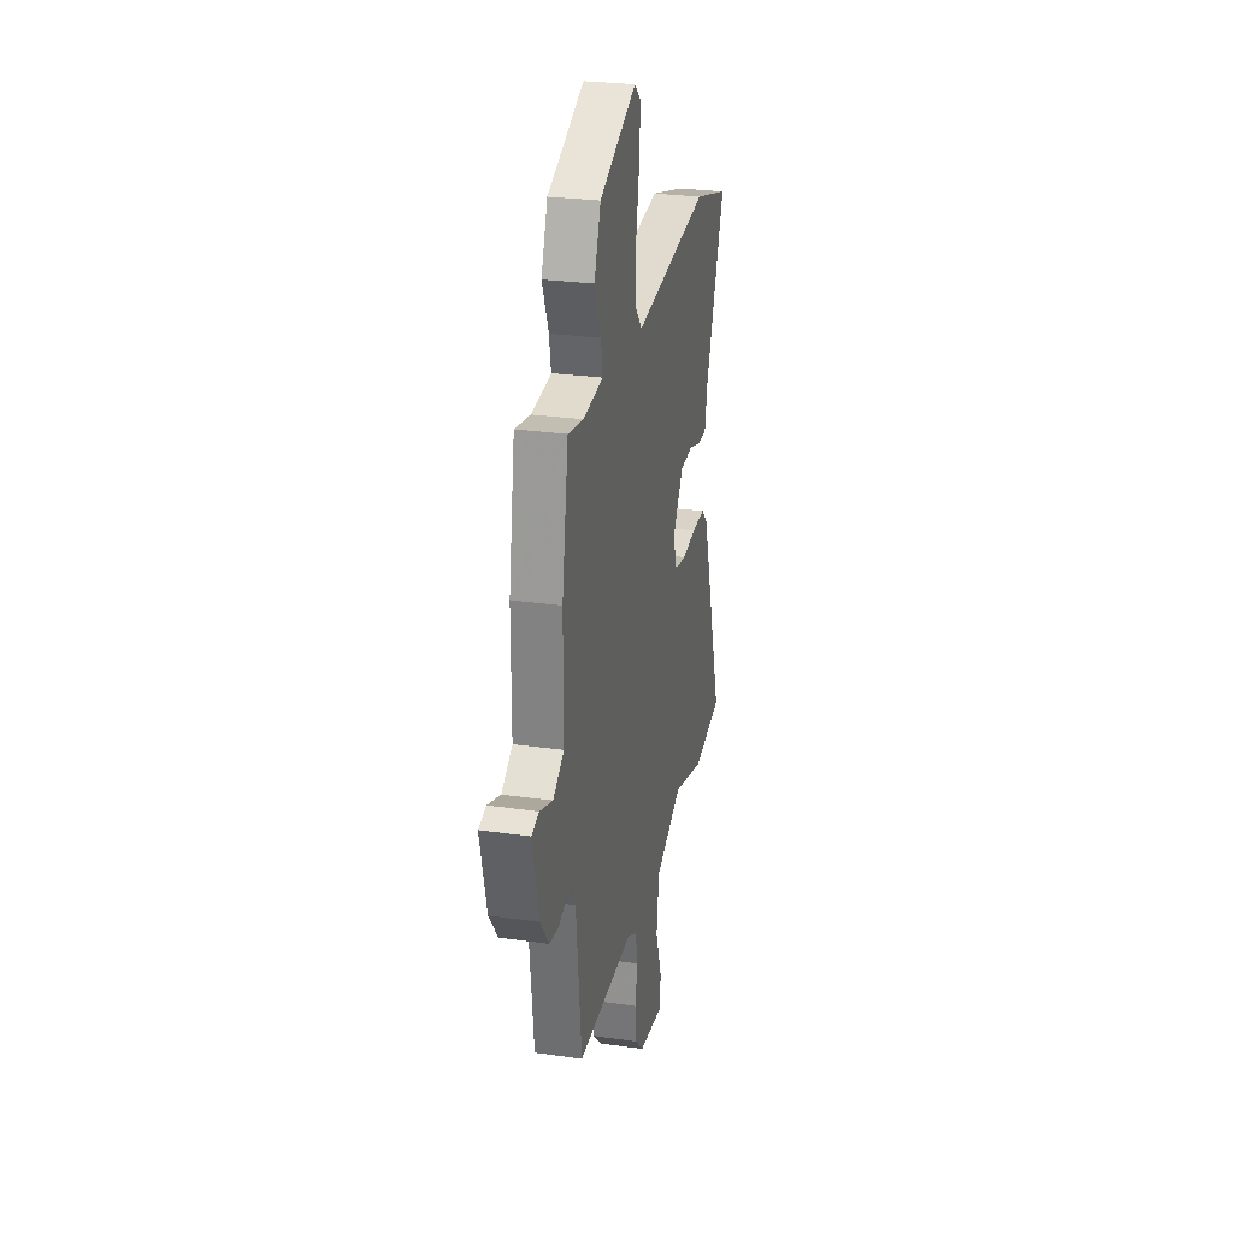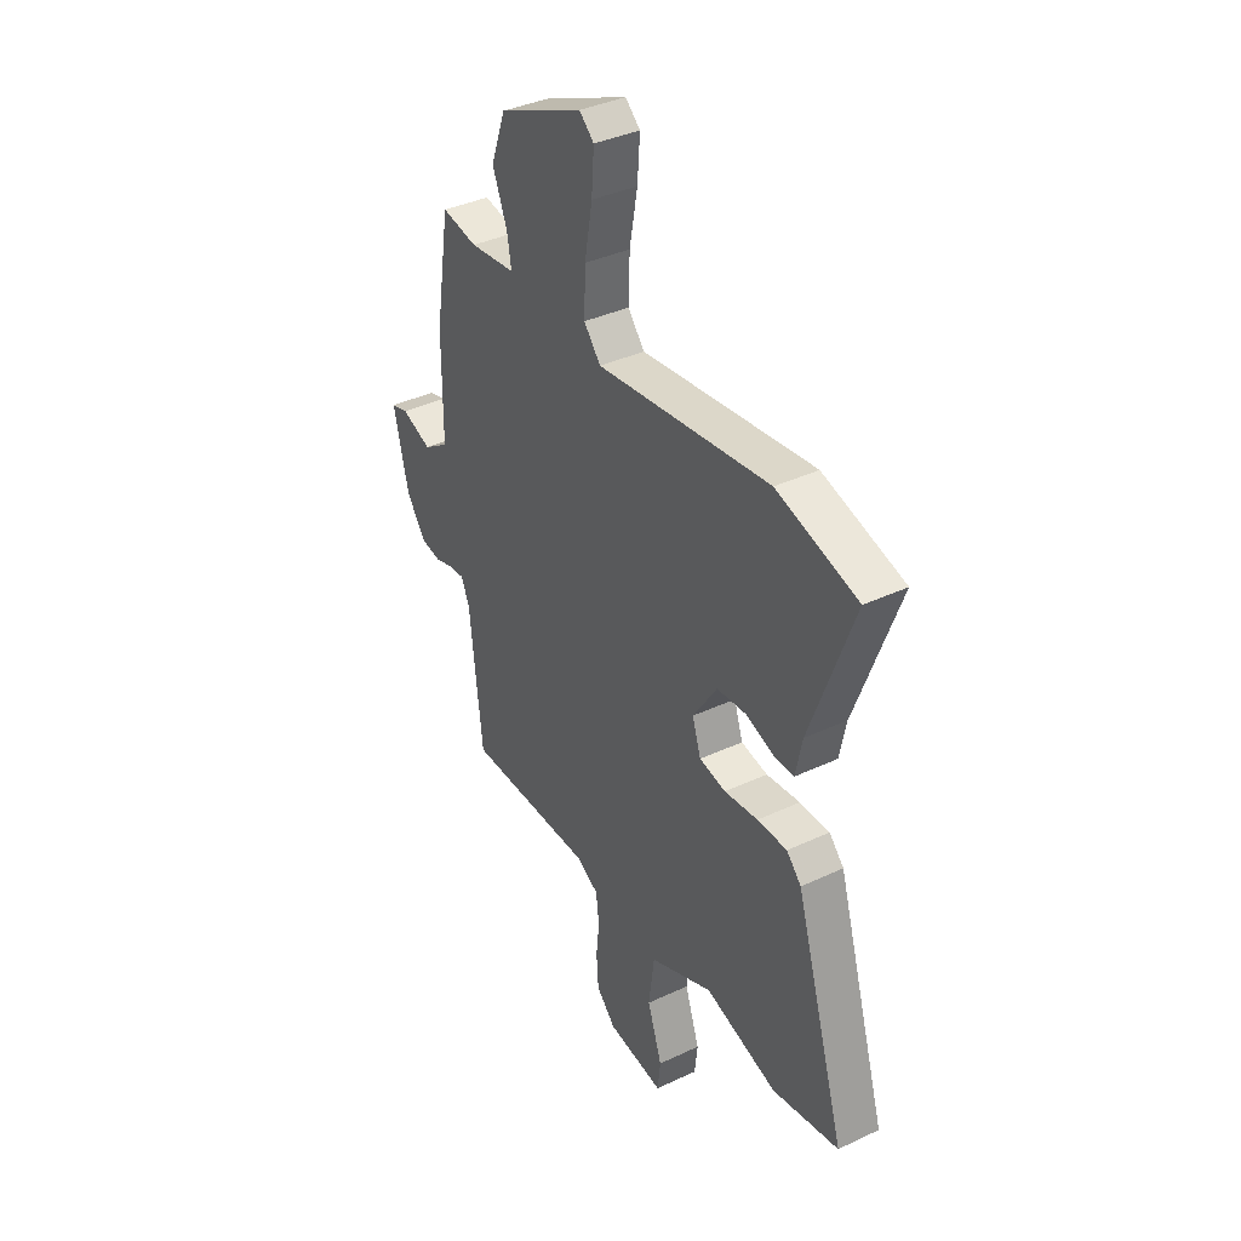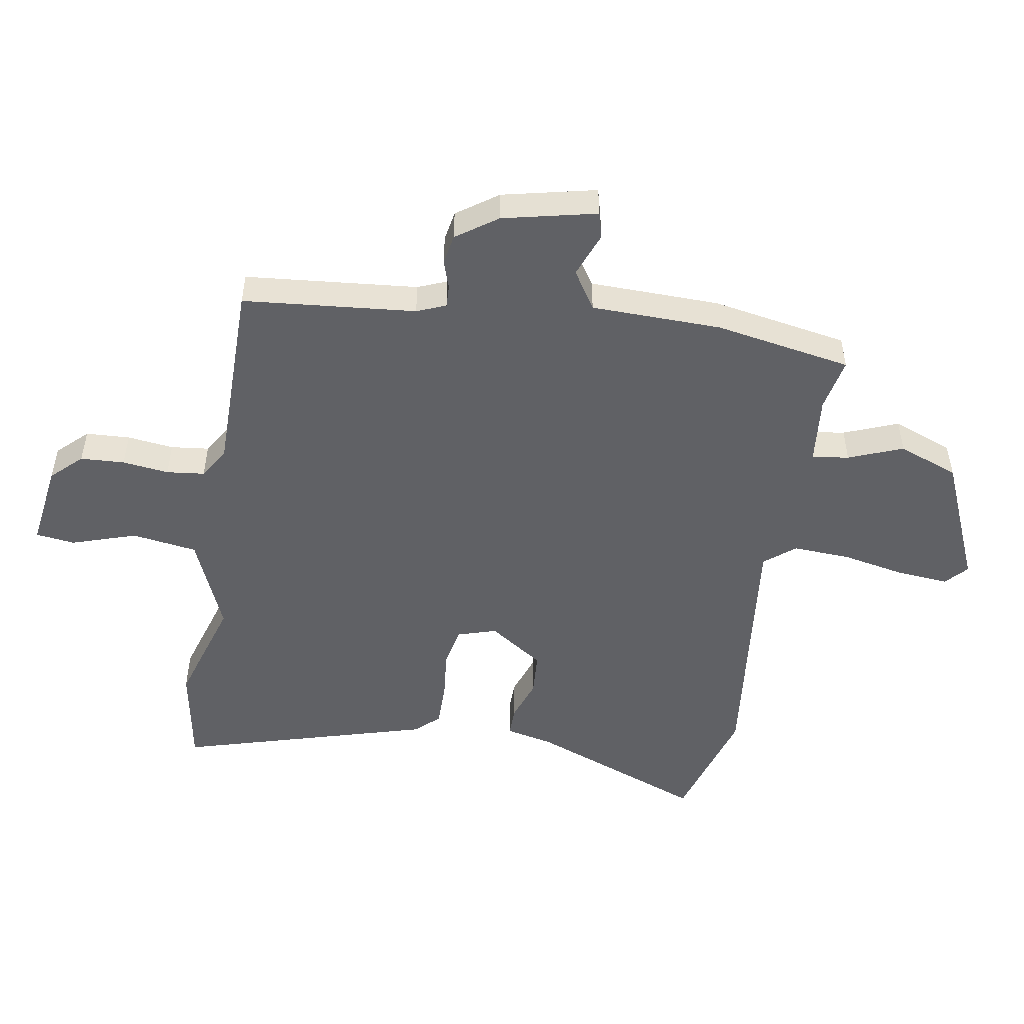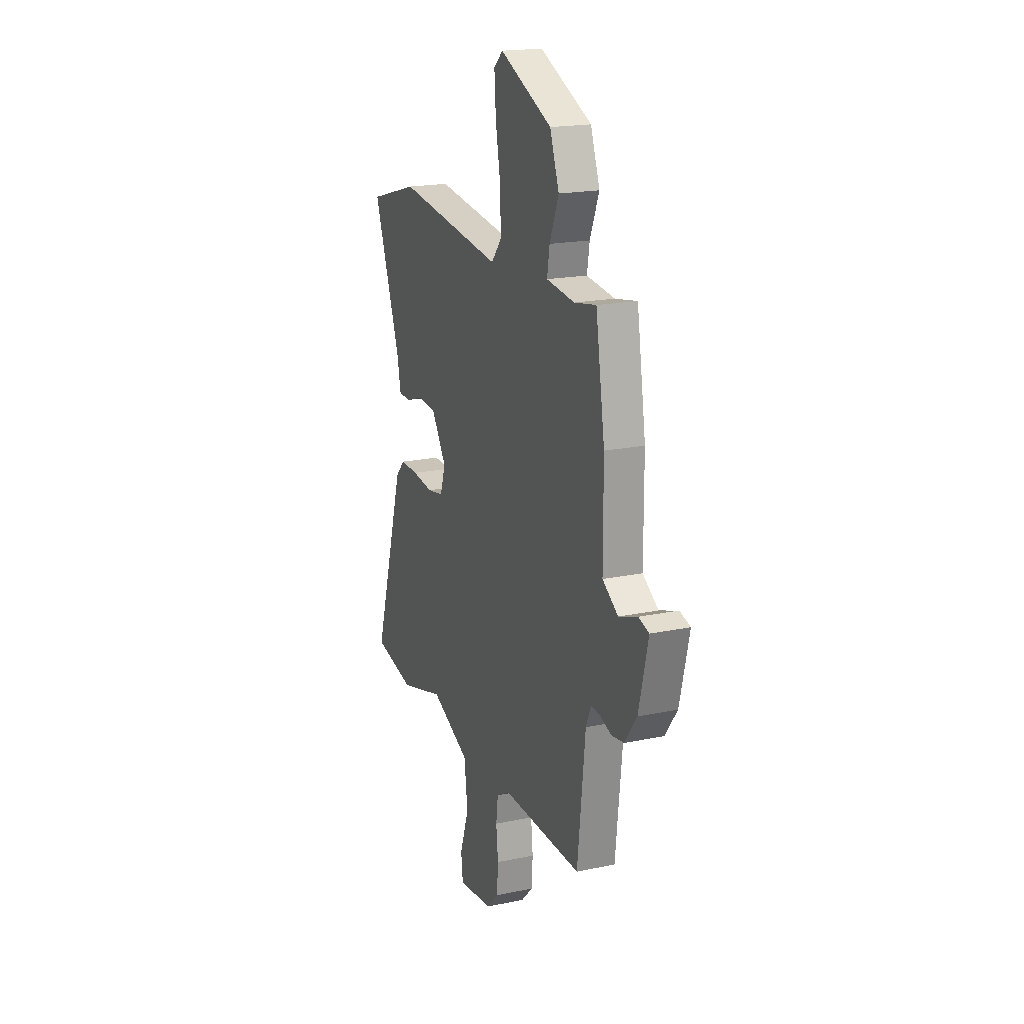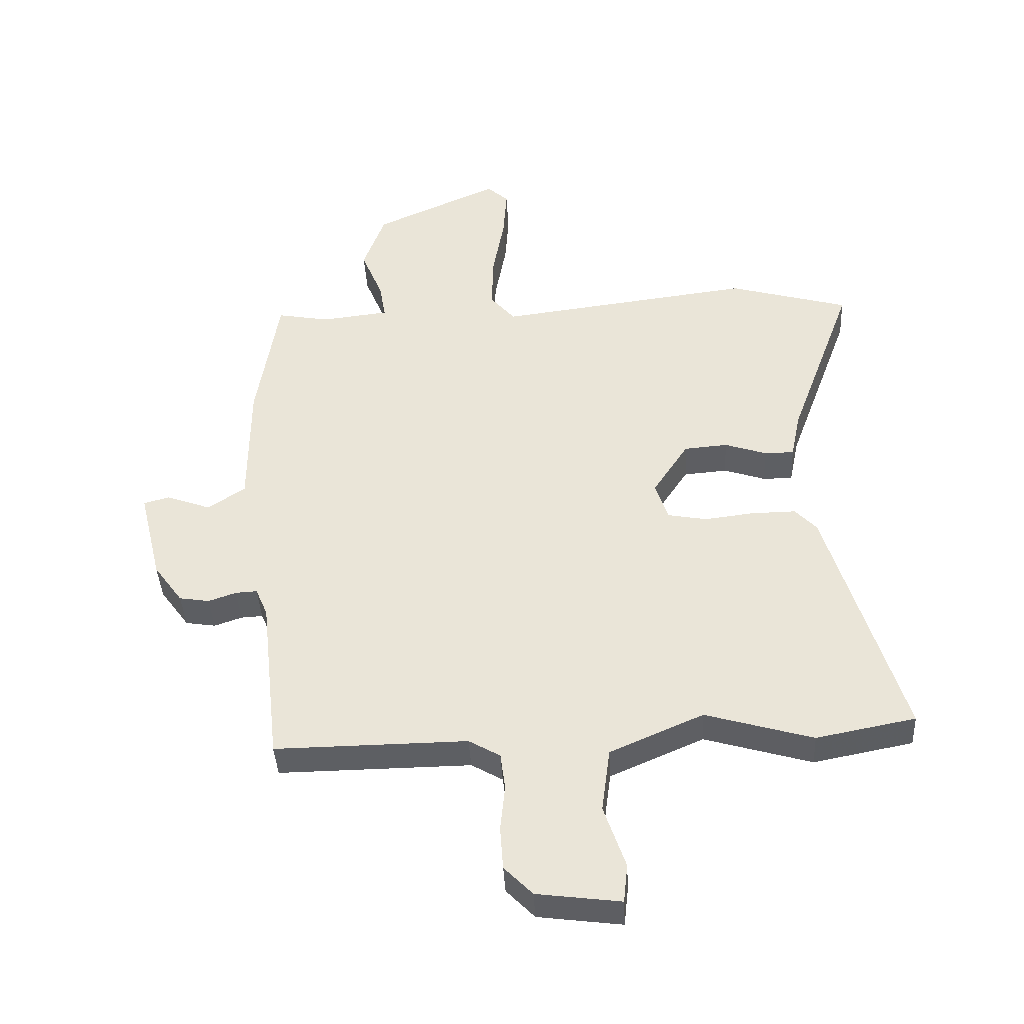
<metadata>
{"format":"obj","ext":"obj","renderer":"f3d","projection":"perspective","resolution":1024,"background":"white","views":[{"elev":27.2,"azim":-77.5,"up":"+Z"},{"elev":37.8,"azim":59.0,"up":"+Z"},{"elev":-50.3,"azim":-100.4,"up":"+Y"},{"elev":19.1,"azim":-111.6,"up":"+Z"},{"elev":-40.2,"azim":3.0,"up":"+Z"}]}
</metadata>
<code>
v -0.475 0.07 0.503
v -0.388 0.07 0.487
v -0.276 0.07 0.5
v -0.286 0.07 0.56
v -0.322 0.07 0.648
v -0.286 0.07 0.747
v -0.079 0.07 0.84
v -0.043 0.07 0.808
v -0.049 0.07 0.723
v -0.068 0.07 0.618
v -0.071 0.07 0.525
v -0.03 0.07 0.476
v 0.394 0.07 0.53
v 0.592 0.07 0.474
v 0.486 0.07 0.186
v 0.47 0.07 0.108
v 0.421 0.07 0.108
v 0.352 0.07 0.131
v 0.28 0.07 0.125
v 0.221 0.07 0.035
v 0.242 0.07 -0.029
v 0.307 0.07 -0.041
v 0.389 0.07 -0.031
v 0.462 0.07 -0.03
v 0.498 0.07 -0.068
v 0.622 0.07 -0.476
v 0.458 0.07 -0.508
v 0.28 0.07 -0.456
v 0.125 0.07 -0.524
v 0.111 0.07 -0.631
v 0.147 0.07 -0.736
v 0.14 0.07 -0.8
v 0.001 0.07 -0.782
v -0.046 0.07 -0.734
v -0.051 0.07 -0.662
v -0.043 0.07 -0.586
v -0.051 0.07 -0.524
v -0.103 0.07 -0.494
v -0.422 0.07 -0.498
v -0.453 0.07 -0.216
v -0.473 0.07 -0.169
v -0.509 0.07 -0.171
v -0.555 0.07 -0.187
v -0.605 0.07 -0.179
v -0.653 0.07 -0.113
v -0.69 0.07 0.04
v -0.648 0.07 0.052
v -0.574 0.07 0.025
v -0.512 0.07 0.066
v -0.511 0.07 0.279
v -0.475 0 0.503
v -0.388 0 0.487
v -0.276 0 0.5
v -0.286 0 0.56
v -0.322 0 0.648
v -0.286 0 0.747
v -0.079 0 0.84
v -0.043 0 0.808
v -0.049 0 0.723
v -0.068 0 0.618
v -0.071 0 0.525
v -0.03 0 0.476
v 0.394 0 0.53
v 0.592 0 0.474
v 0.486 0 0.186
v 0.47 0 0.108
v 0.421 0 0.108
v 0.352 0 0.131
v 0.28 0 0.125
v 0.221 0 0.035
v 0.242 0 -0.029
v 0.307 0 -0.041
v 0.389 0 -0.031
v 0.462 0 -0.03
v 0.498 0 -0.068
v 0.622 0 -0.476
v 0.458 0 -0.508
v 0.28 0 -0.456
v 0.125 0 -0.524
v 0.111 0 -0.631
v 0.147 0 -0.736
v 0.14 0 -0.8
v 0.001 0 -0.782
v -0.046 0 -0.734
v -0.051 0 -0.662
v -0.043 0 -0.586
v -0.051 0 -0.524
v -0.103 0 -0.494
v -0.422 0 -0.498
v -0.453 0 -0.216
v -0.473 0 -0.169
v -0.509 0 -0.171
v -0.555 0 -0.187
v -0.605 0 -0.179
v -0.653 0 -0.113
v -0.69 0 0.04
v -0.648 0 0.052
v -0.574 0 0.025
v -0.512 0 0.066
v -0.511 0 0.279
f 49 50 1 2
f 46 47 48
f 45 46 48
f 44 45 48
f 43 44 48
f 42 43 48
f 41 42 48 49
f 49 2 3
f 41 49 3
f 40 41 3
f 38 39 40 3
f 34 35 36
f 33 34 36
f 32 33 36
f 31 32 36
f 30 31 36
f 29 30 36 37
f 38 3 4
f 37 38 4
f 29 37 4
f 28 29 4
f 26 27 28
f 25 26 28
f 24 25 28
f 23 24 28
f 22 23 28
f 15 16 17 18
f 15 18 19
f 14 15 19
f 13 14 19
f 12 13 19
f 8 9 10
f 7 8 10
f 6 7 10
f 5 6 10
f 4 5 10
f 4 10 11
f 28 4 11 12
f 21 22 28
f 20 21 28 12
f 12 19 20
f 52 51 100 99
f 98 97 96
f 98 96 95
f 98 95 94
f 98 94 93
f 98 93 92
f 99 98 92 91
f 53 52 99
f 53 99 91
f 53 91 90
f 53 90 89 88
f 86 85 84
f 86 84 83
f 86 83 82
f 86 82 81
f 86 81 80
f 87 86 80 79
f 54 53 88
f 54 88 87
f 54 87 79
f 54 79 78
f 78 77 76
f 78 76 75
f 78 75 74
f 78 74 73
f 78 73 72
f 68 67 66 65
f 69 68 65
f 69 65 64
f 69 64 63
f 69 63 62
f 60 59 58
f 60 58 57
f 60 57 56
f 60 56 55
f 60 55 54
f 61 60 54
f 62 61 54 78
f 78 72 71
f 62 78 71 70
f 70 69 62
f 1 51 52 2
f 2 52 53 3
f 3 53 54 4
f 4 54 55 5
f 5 55 56 6
f 6 56 57 7
f 7 57 58 8
f 8 58 59 9
f 9 59 60 10
f 10 60 61 11
f 11 61 62 12
f 12 62 63 13
f 13 63 64 14
f 14 64 65 15
f 15 65 66 16
f 16 66 67 17
f 17 67 68 18
f 18 68 69 19
f 19 69 70 20
f 20 70 71 21
f 21 71 72 22
f 22 72 73 23
f 23 73 74 24
f 24 74 75 25
f 25 75 76 26
f 26 76 77 27
f 27 77 78 28
f 28 78 79 29
f 29 79 80 30
f 30 80 81 31
f 31 81 82 32
f 32 82 83 33
f 33 83 84 34
f 34 84 85 35
f 35 85 86 36
f 36 86 87 37
f 37 87 88 38
f 38 88 89 39
f 39 89 90 40
f 40 90 91 41
f 41 91 92 42
f 42 92 93 43
f 43 93 94 44
f 44 94 95 45
f 45 95 96 46
f 46 96 97 47
f 47 97 98 48
f 48 98 99 49
f 49 99 100 50
f 50 100 51 1

</code>
